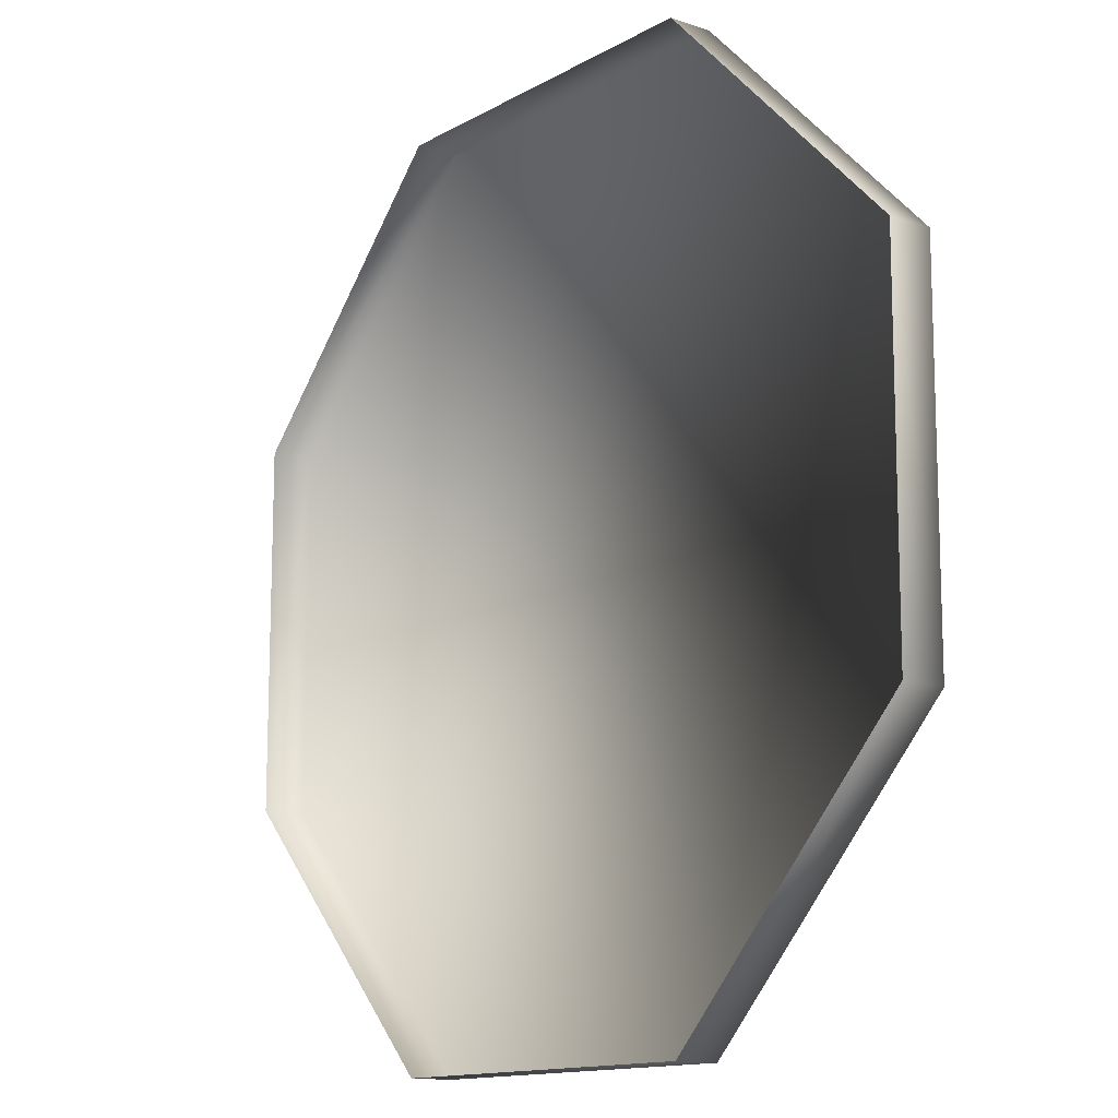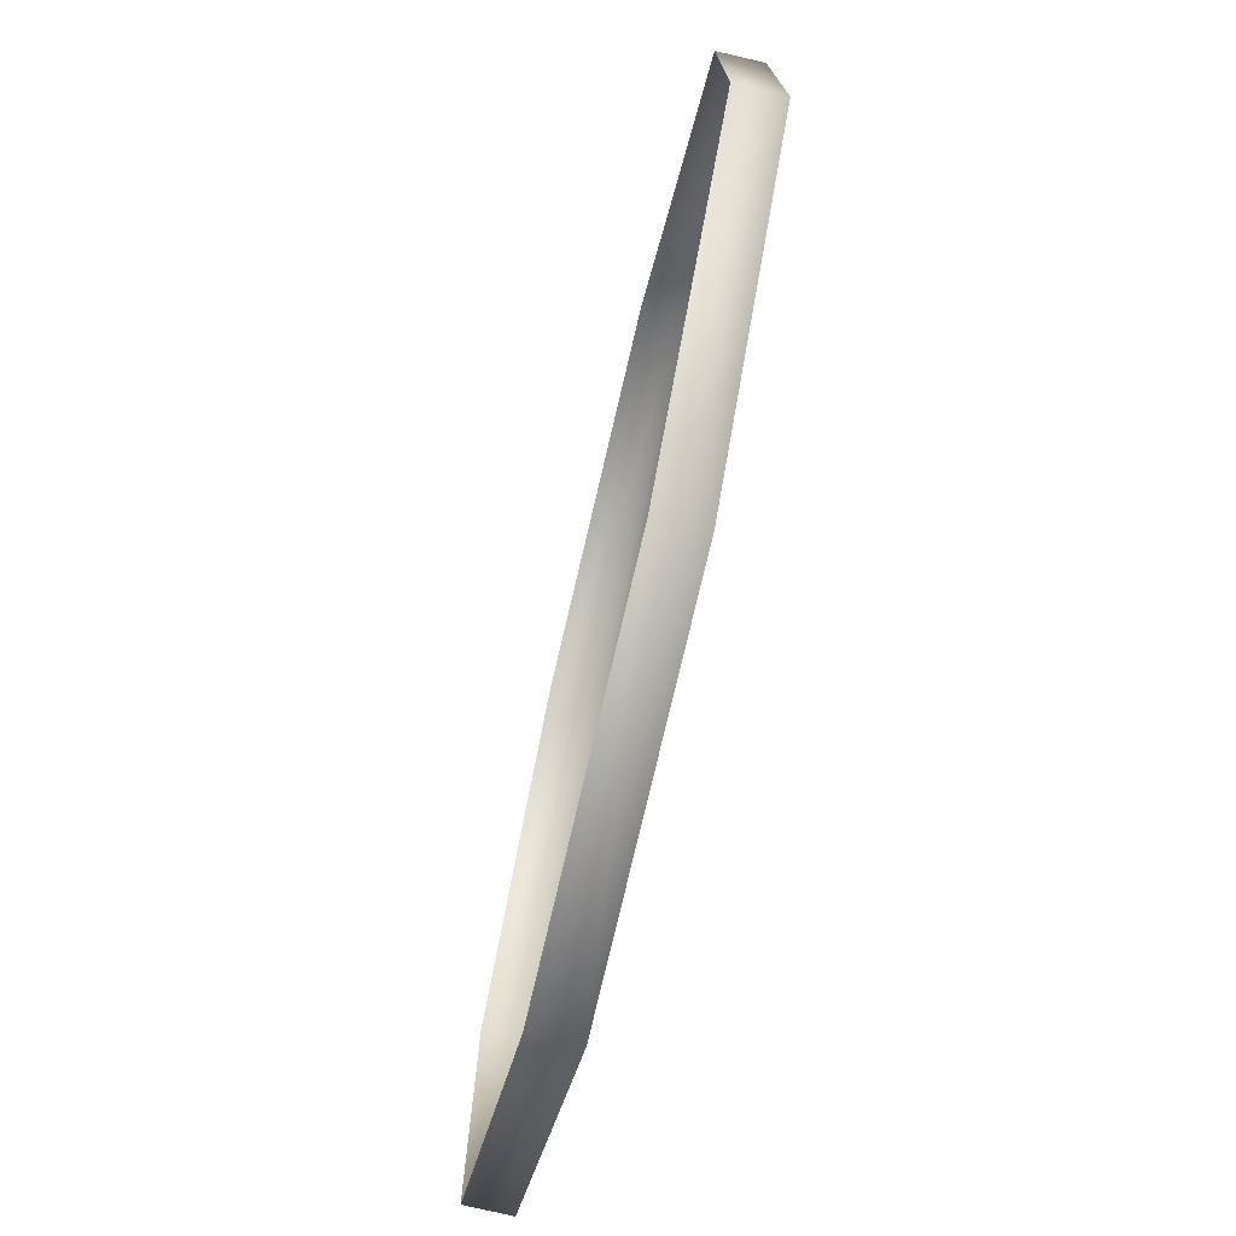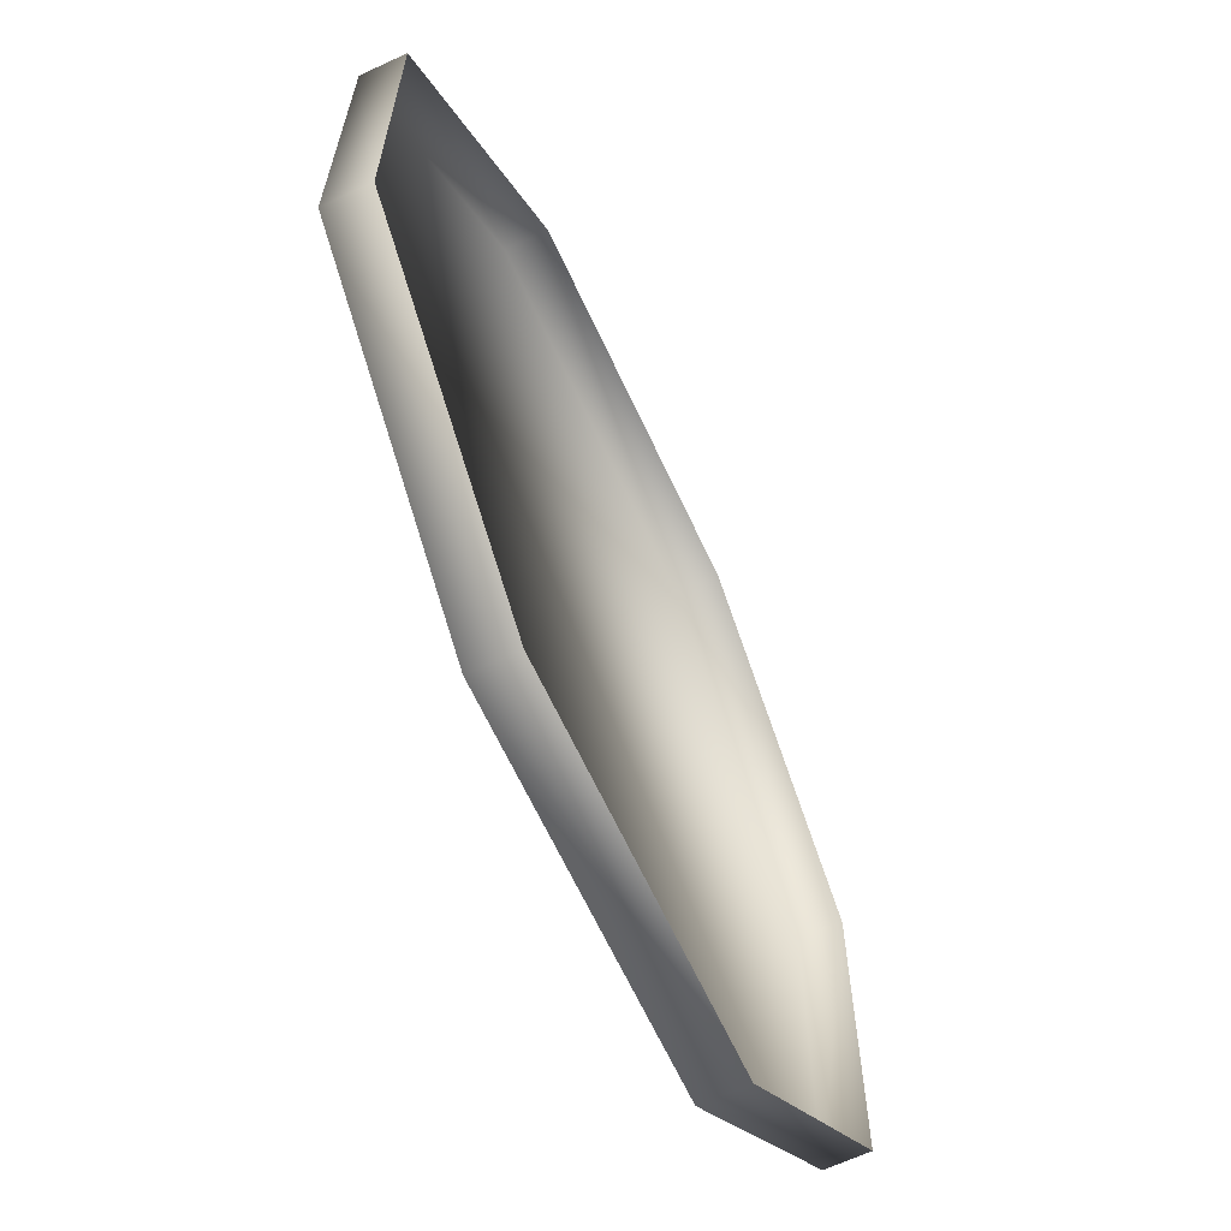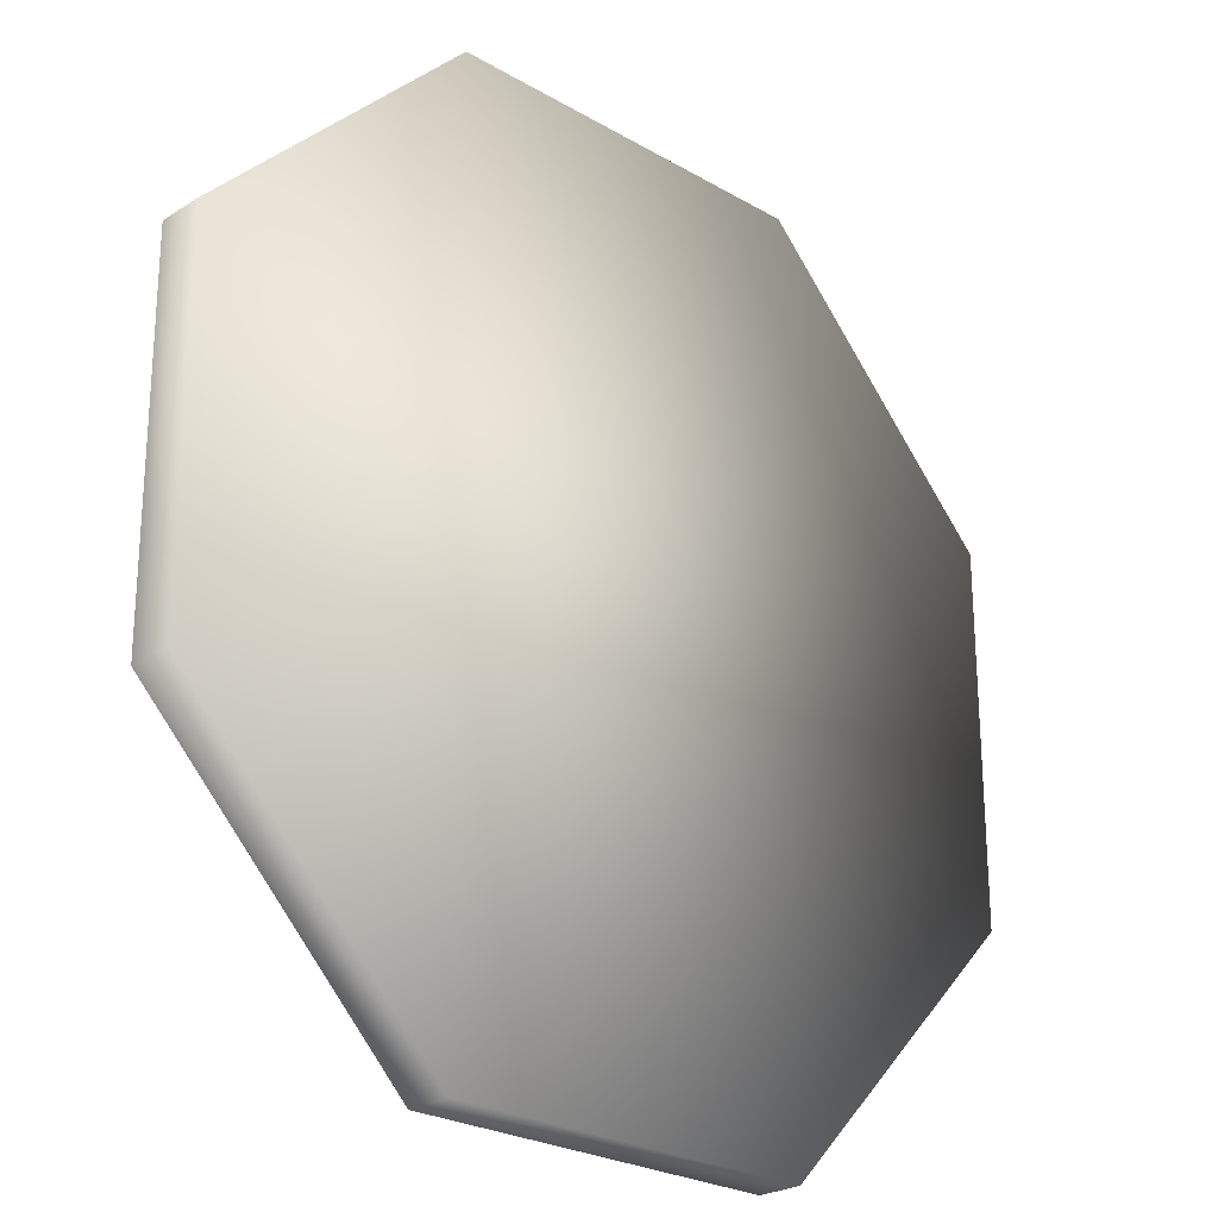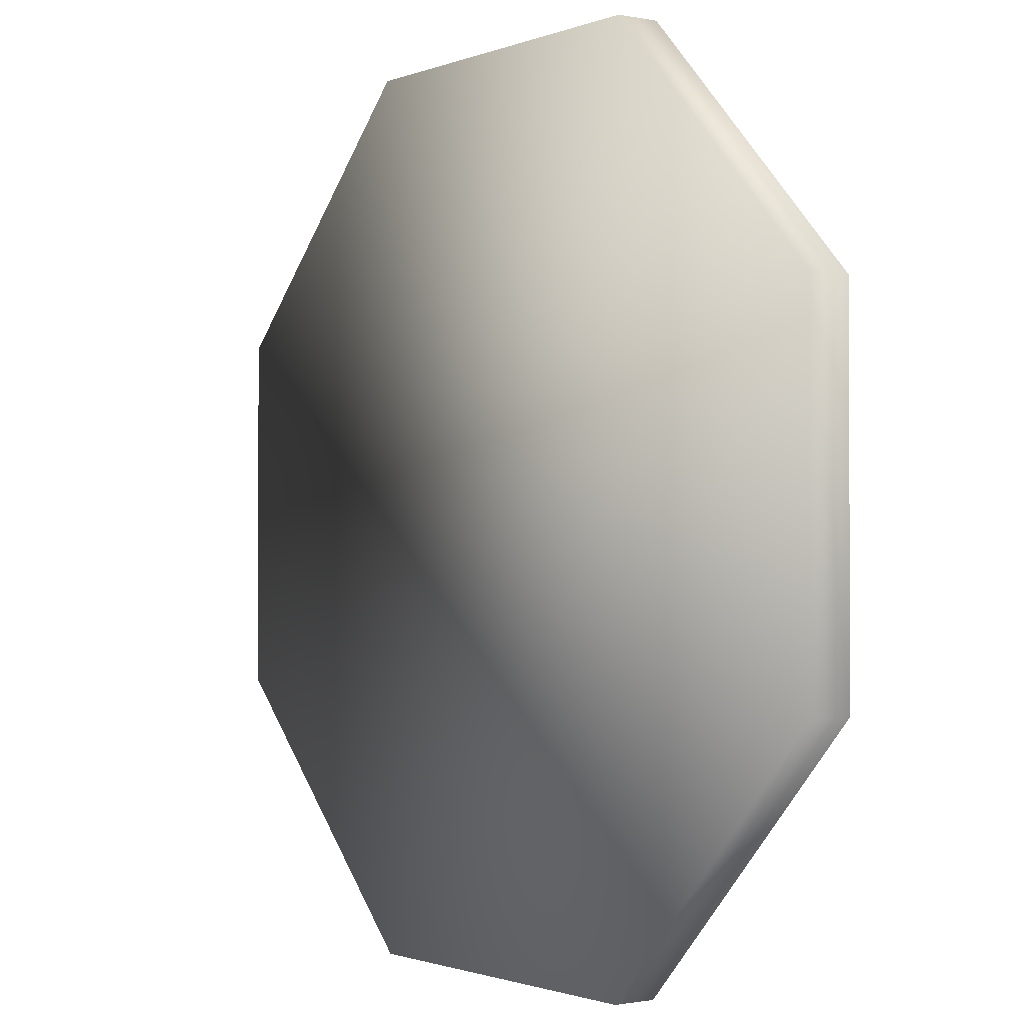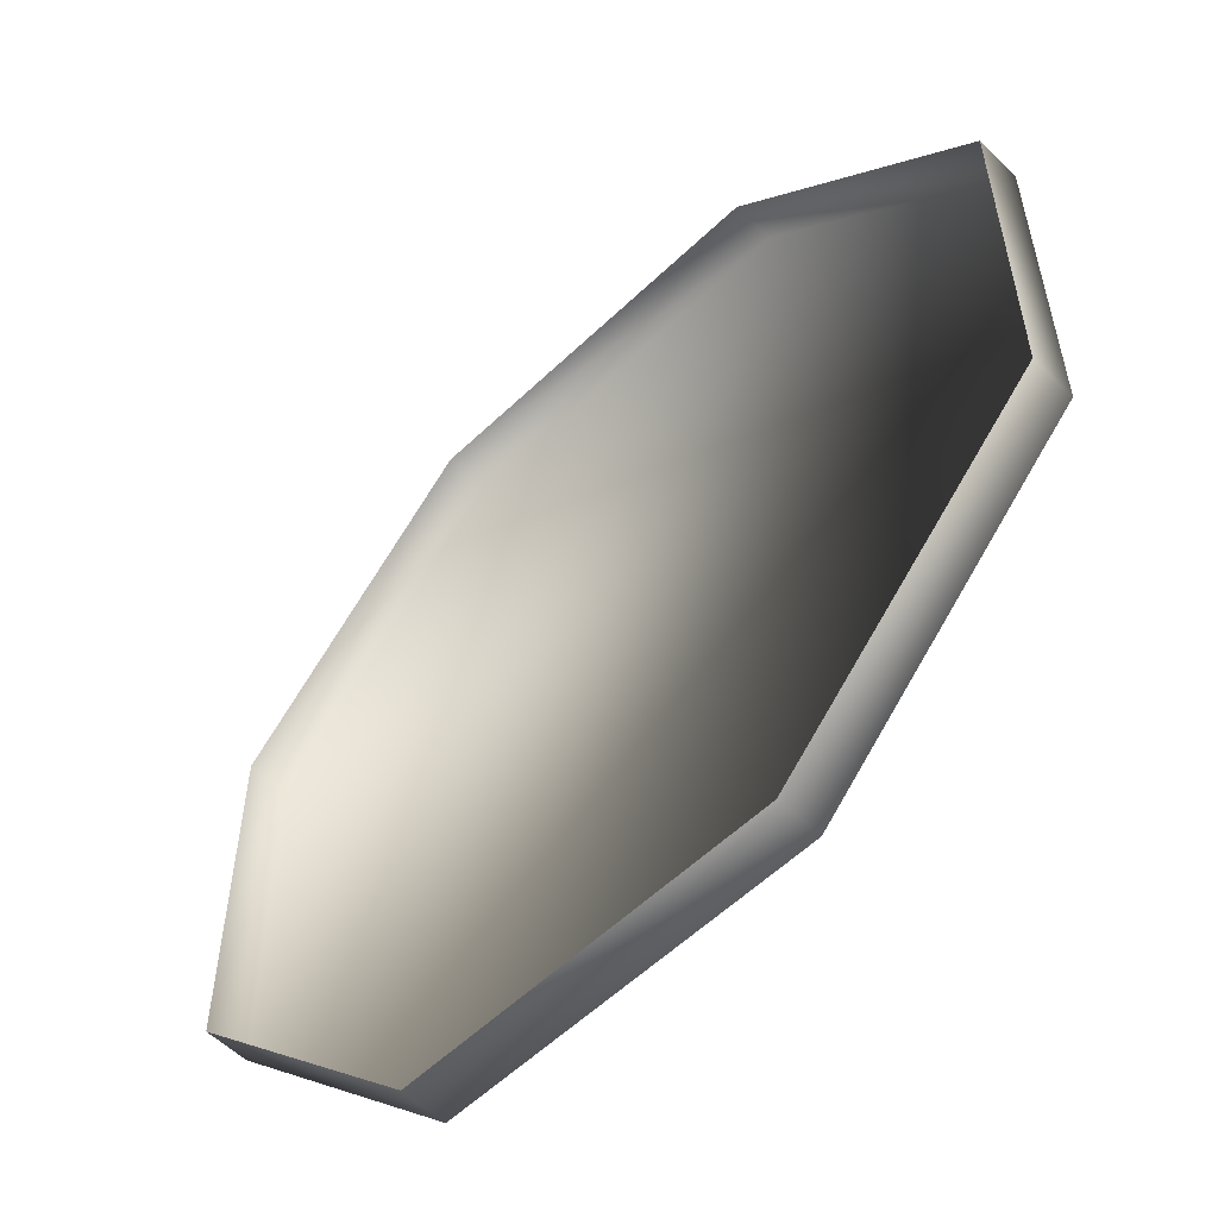
<metadata>
{"format":"obj","ext":"obj","renderer":"f3d","projection":"perspective","resolution":1024,"background":"white","views":[{"elev":-13.4,"azim":52.0,"up":"+Y"},{"elev":-76.1,"azim":76.8,"up":"+Y"},{"elev":-65.6,"azim":-65.0,"up":"+Y"},{"elev":-24.9,"azim":136.2,"up":"+Y"},{"elev":-1.1,"azim":-126.3,"up":"+Y"},{"elev":-56.8,"azim":44.9,"up":"+Y"}]}
</metadata>
<code>
g fcbg_desert_003_Safetysign_02
v 0.1385 5.96e-08 4.986e-05
v 0.1385 5.96e-08 0.03301
v 0.3366 0.2007 0.03301
v -0.1355 -2.98e-08 4.987e-05
v -0.1355 -2.98e-08 0.03301
v 0.3366 0.2007 4.989e-05
v 0.3374 0.4747 0.0331
v 0.144 0.6681 6.796e-05
v 0.3374 0.4747 0.0001404
v 0.144 0.6681 0.03303
v -0.1402 0.6697 0.03301
v -0.1402 0.6697 5.239e-05
v -0.3282 0.4779 0.03301
v -0.3282 0.2023 4.993e-05
v -0.3282 0.2023 0.03301
v -0.3282 0.4779 5.028e-05
g fcbg_desert_003_Safetysign_02_0
f 3 2 1
f 1 2 4
f 2 5 4
f 6 3 1
f 7 3 6
f 1 8 6
f 8 1 4
f 9 7 6
f 8 9 6
f 10 7 9
f 8 10 9
f 11 10 8
f 12 11 8
f 12 8 4
f 13 11 12
f 4 5 14
f 12 4 14
f 5 15 14
f 16 13 12
f 16 12 14
f 15 13 16
f 14 15 16

</code>
